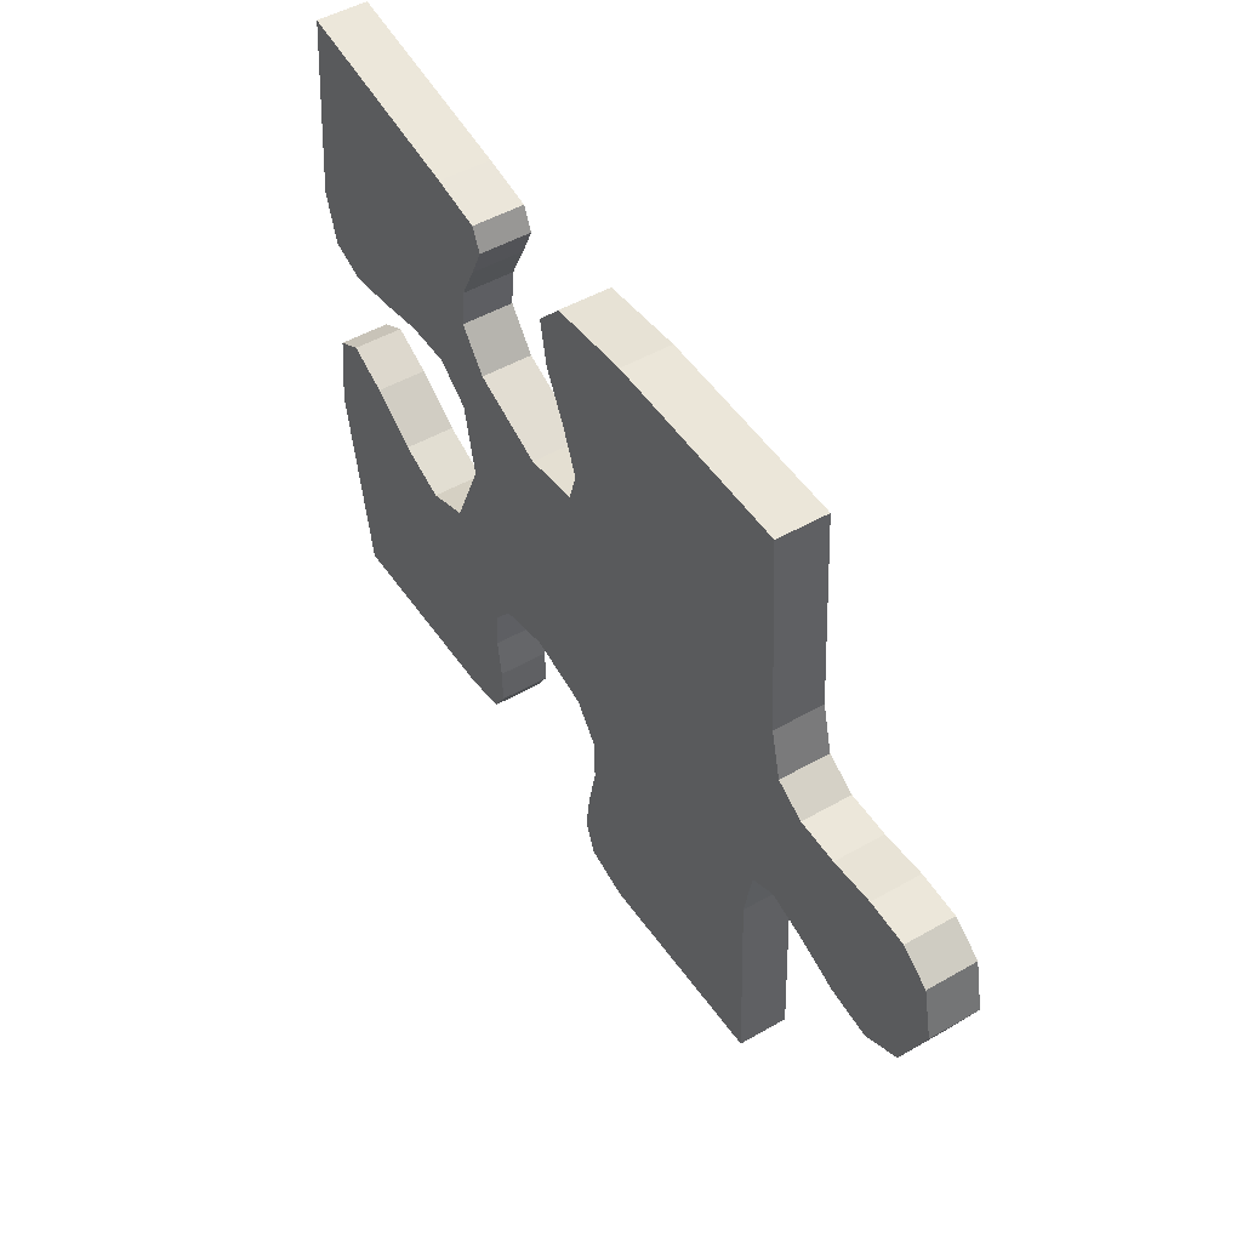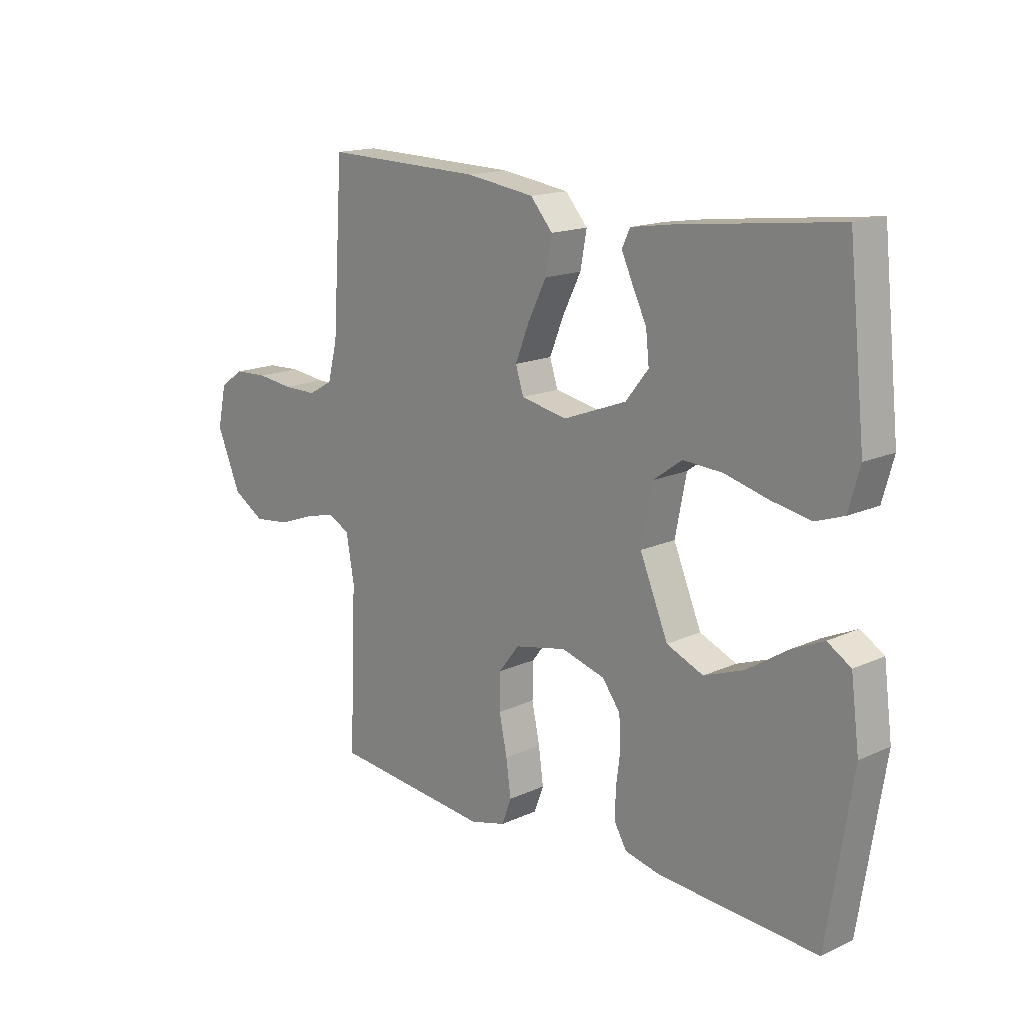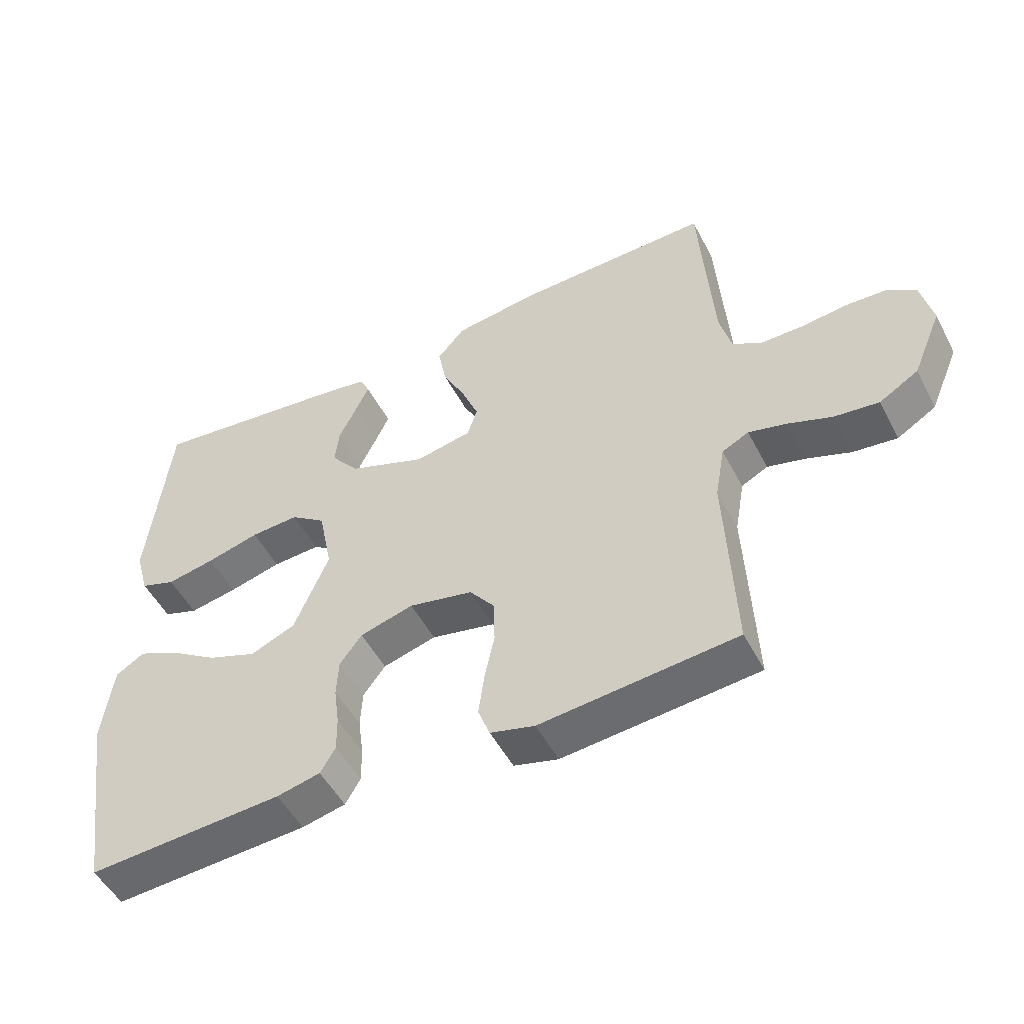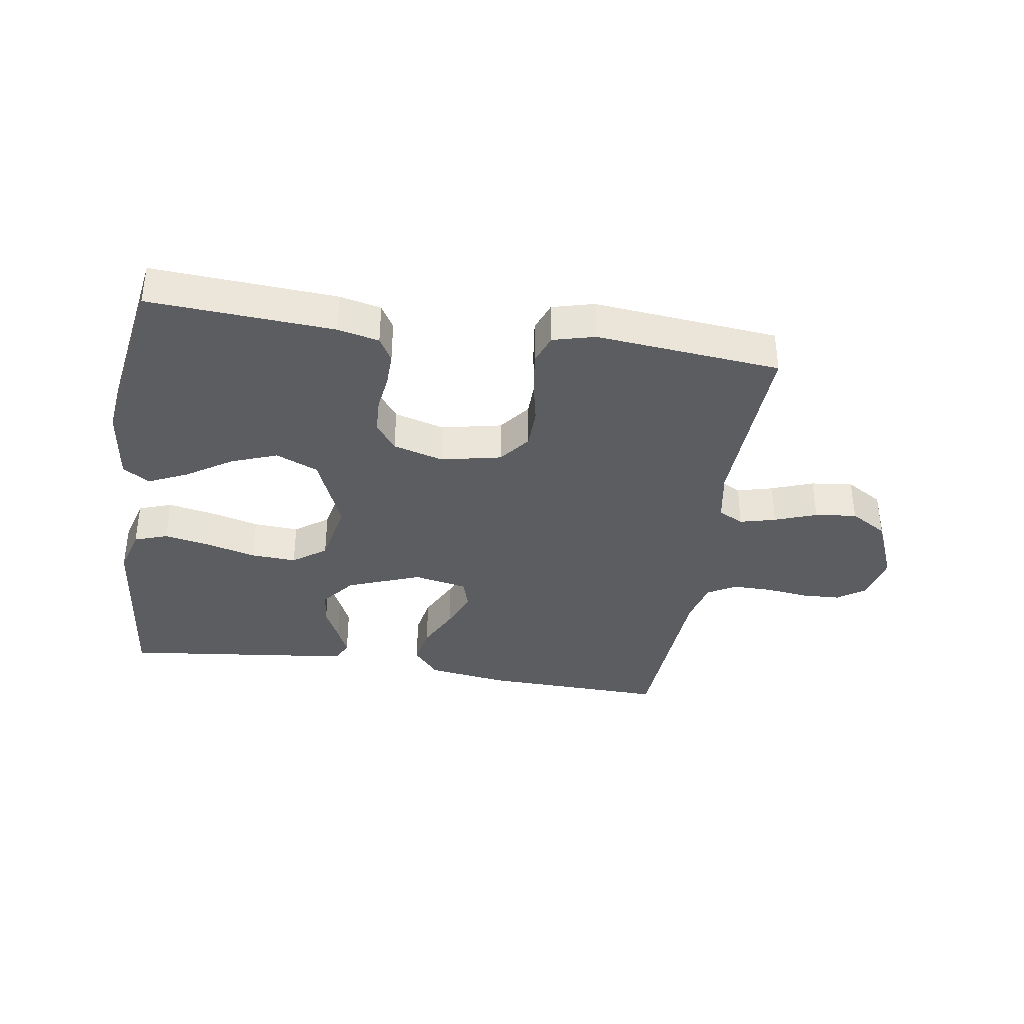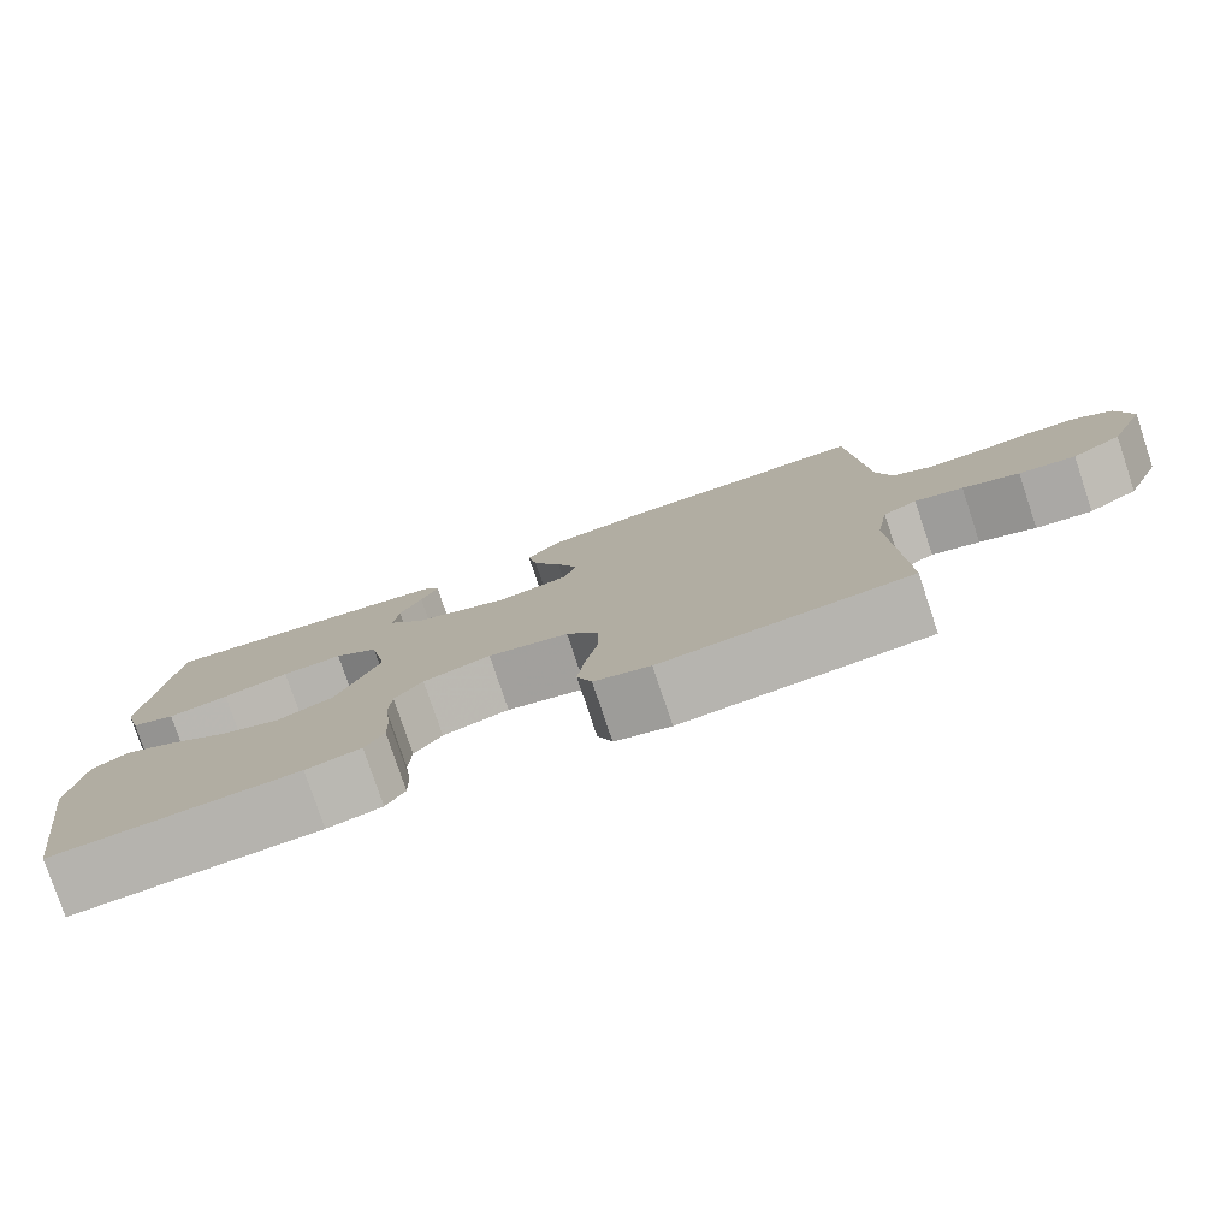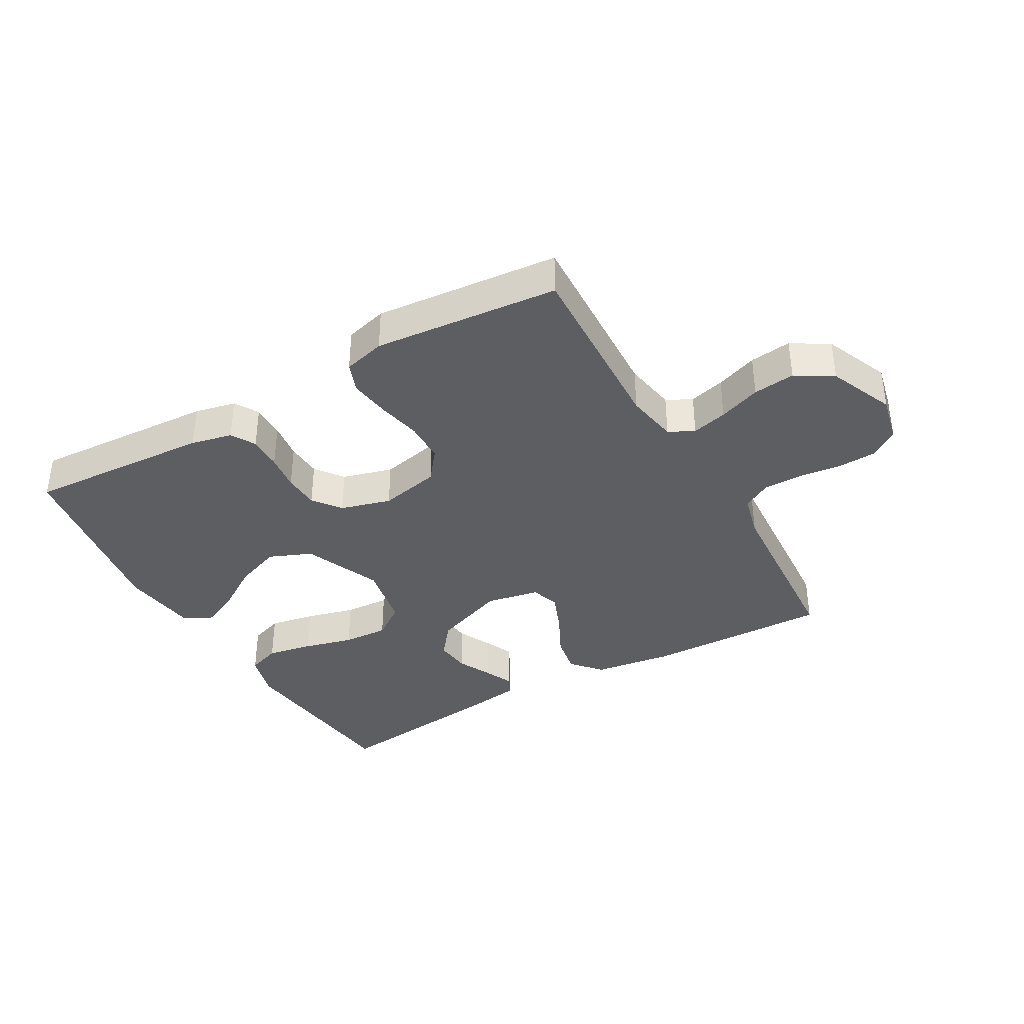
<metadata>
{"format":"obj","ext":"obj","renderer":"f3d","projection":"perspective","resolution":1024,"background":"white","views":[{"elev":50.4,"azim":-122.0,"up":"+Z"},{"elev":16.0,"azim":46.6,"up":"+Z"},{"elev":-50.9,"azim":-152.9,"up":"+Z"},{"elev":-37.0,"azim":171.1,"up":"+Y"},{"elev":-78.6,"azim":-161.5,"up":"+Z"},{"elev":-37.6,"azim":-150.3,"up":"+Y"}]}
</metadata>
<code>
v -0.5 0.07 0.5
v -0.2 0.07 0.493
v -0.071 0.07 0.475
v -0.029 0.07 0.427
v -0.041 0.07 0.362
v -0.076 0.07 0.292
v -0.102 0.07 0.227
v -0.087 0.07 0.18
v 0 0.07 0.163
v 0.119 0.07 0.208
v 0.162 0.07 0.262
v 0.156 0.07 0.319
v 0.129 0.07 0.374
v 0.108 0.07 0.42
v 0.123 0.07 0.452
v 0.2 0.07 0.464
v 0.5 0.07 0.5
v 0.532 0.07 0.2
v 0.511 0.07 0.125
v 0.457 0.07 0.106
v 0.383 0.07 0.12
v 0.302 0.07 0.141
v 0.228 0.07 0.145
v 0.174 0.07 0.106
v 0.153 0.07 0
v 0.206 0.07 -0.126
v 0.275 0.07 -0.155
v 0.35 0.07 -0.127
v 0.424 0.07 -0.079
v 0.487 0.07 -0.05
v 0.531 0.07 -0.077
v 0.547 0.07 -0.2
v 0.5 0.07 -0.5
v 0.2 0.07 -0.482
v 0.133 0.07 -0.467
v 0.11 0.07 -0.428
v 0.111 0.07 -0.373
v 0.119 0.07 -0.313
v 0.116 0.07 -0.255
v 0.082 0.07 -0.21
v 0 0.07 -0.187
v -0.098 0.07 -0.208
v -0.137 0.07 -0.258
v -0.138 0.07 -0.325
v -0.123 0.07 -0.396
v -0.114 0.07 -0.462
v -0.132 0.07 -0.51
v -0.2 0.07 -0.528
v -0.5 0.07 -0.5
v -0.487 0.07 -0.2
v -0.502 0.07 -0.115
v -0.543 0.07 -0.094
v -0.601 0.07 -0.109
v -0.669 0.07 -0.134
v -0.737 0.07 -0.142
v -0.797 0.07 -0.106
v -0.842 0.07 0
v -0.825 0.07 0.077
v -0.78 0.07 0.108
v -0.717 0.07 0.111
v -0.648 0.07 0.103
v -0.584 0.07 0.103
v -0.538 0.07 0.129
v -0.52 0.07 0.2
v -0.5 0 0.5
v -0.2 0 0.493
v -0.071 0 0.475
v -0.029 0 0.427
v -0.041 0 0.362
v -0.076 0 0.292
v -0.102 0 0.227
v -0.087 0 0.18
v 0 0 0.163
v 0.119 0 0.208
v 0.162 0 0.262
v 0.156 0 0.319
v 0.129 0 0.374
v 0.108 0 0.42
v 0.123 0 0.452
v 0.2 0 0.464
v 0.5 0 0.5
v 0.532 0 0.2
v 0.511 0 0.125
v 0.457 0 0.106
v 0.383 0 0.12
v 0.302 0 0.141
v 0.228 0 0.145
v 0.174 0 0.106
v 0.153 0 0
v 0.206 0 -0.126
v 0.275 0 -0.155
v 0.35 0 -0.127
v 0.424 0 -0.079
v 0.487 0 -0.05
v 0.531 0 -0.077
v 0.547 0 -0.2
v 0.5 0 -0.5
v 0.2 0 -0.482
v 0.133 0 -0.467
v 0.11 0 -0.428
v 0.111 0 -0.373
v 0.119 0 -0.313
v 0.116 0 -0.255
v 0.082 0 -0.21
v 0 0 -0.187
v -0.098 0 -0.208
v -0.137 0 -0.258
v -0.138 0 -0.325
v -0.123 0 -0.396
v -0.114 0 -0.462
v -0.132 0 -0.51
v -0.2 0 -0.528
v -0.5 0 -0.5
v -0.487 0 -0.2
v -0.502 0 -0.115
v -0.543 0 -0.094
v -0.601 0 -0.109
v -0.669 0 -0.134
v -0.737 0 -0.142
v -0.797 0 -0.106
v -0.842 0 0
v -0.825 0 0.077
v -0.78 0 0.108
v -0.717 0 0.111
v -0.648 0 0.103
v -0.584 0 0.103
v -0.538 0 0.129
v -0.52 0 0.2
f 58 59 60 61
f 58 61 62
f 57 58 62
f 56 57 62
f 53 54 55 56
f 52 53 56 62
f 51 52 62 63
f 47 48 49 50
f 44 45 46 47
f 44 47 50 51
f 35 36 37 38
f 35 38 39
f 34 35 39
f 33 34 39
f 32 33 39 40
f 28 29 30 31
f 27 28 31 32
f 19 20 21 22
f 17 18 19 22
f 17 22 23
f 16 17 23 24
f 12 13 14 15
f 12 15 16
f 11 12 16
f 3 4 5 6
f 3 6 7
f 64 1 2 3
f 64 3 7
f 63 64 7 8
f 43 44 51 63
f 42 43 63 8
f 41 42 8 9
f 27 32 40 41
f 26 27 41
f 25 26 41 9
f 11 16 24 25
f 10 11 25
f 9 10 25
f 125 124 123 122
f 126 125 122
f 126 122 121
f 126 121 120
f 120 119 118 117
f 126 120 117 116
f 127 126 116 115
f 114 113 112 111
f 111 110 109 108
f 115 114 111 108
f 102 101 100 99
f 103 102 99
f 103 99 98
f 103 98 97
f 104 103 97 96
f 95 94 93 92
f 96 95 92 91
f 86 85 84 83
f 86 83 82 81
f 87 86 81
f 88 87 81 80
f 79 78 77 76
f 80 79 76
f 80 76 75
f 70 69 68 67
f 71 70 67
f 67 66 65 128
f 71 67 128
f 72 71 128 127
f 127 115 108 107
f 72 127 107 106
f 73 72 106 105
f 105 104 96 91
f 105 91 90
f 73 105 90 89
f 89 88 80 75
f 89 75 74
f 89 74 73
f 1 65 66 2
f 2 66 67 3
f 3 67 68 4
f 4 68 69 5
f 5 69 70 6
f 6 70 71 7
f 7 71 72 8
f 8 72 73 9
f 9 73 74 10
f 10 74 75 11
f 11 75 76 12
f 12 76 77 13
f 13 77 78 14
f 14 78 79 15
f 15 79 80 16
f 16 80 81 17
f 17 81 82 18
f 18 82 83 19
f 19 83 84 20
f 20 84 85 21
f 21 85 86 22
f 22 86 87 23
f 23 87 88 24
f 24 88 89 25
f 25 89 90 26
f 26 90 91 27
f 27 91 92 28
f 28 92 93 29
f 29 93 94 30
f 30 94 95 31
f 31 95 96 32
f 32 96 97 33
f 33 97 98 34
f 34 98 99 35
f 35 99 100 36
f 36 100 101 37
f 37 101 102 38
f 38 102 103 39
f 39 103 104 40
f 40 104 105 41
f 41 105 106 42
f 42 106 107 43
f 43 107 108 44
f 44 108 109 45
f 45 109 110 46
f 46 110 111 47
f 47 111 112 48
f 48 112 113 49
f 49 113 114 50
f 50 114 115 51
f 51 115 116 52
f 52 116 117 53
f 53 117 118 54
f 54 118 119 55
f 55 119 120 56
f 56 120 121 57
f 57 121 122 58
f 58 122 123 59
f 59 123 124 60
f 60 124 125 61
f 61 125 126 62
f 62 126 127 63
f 63 127 128 64
f 64 128 65 1

</code>
